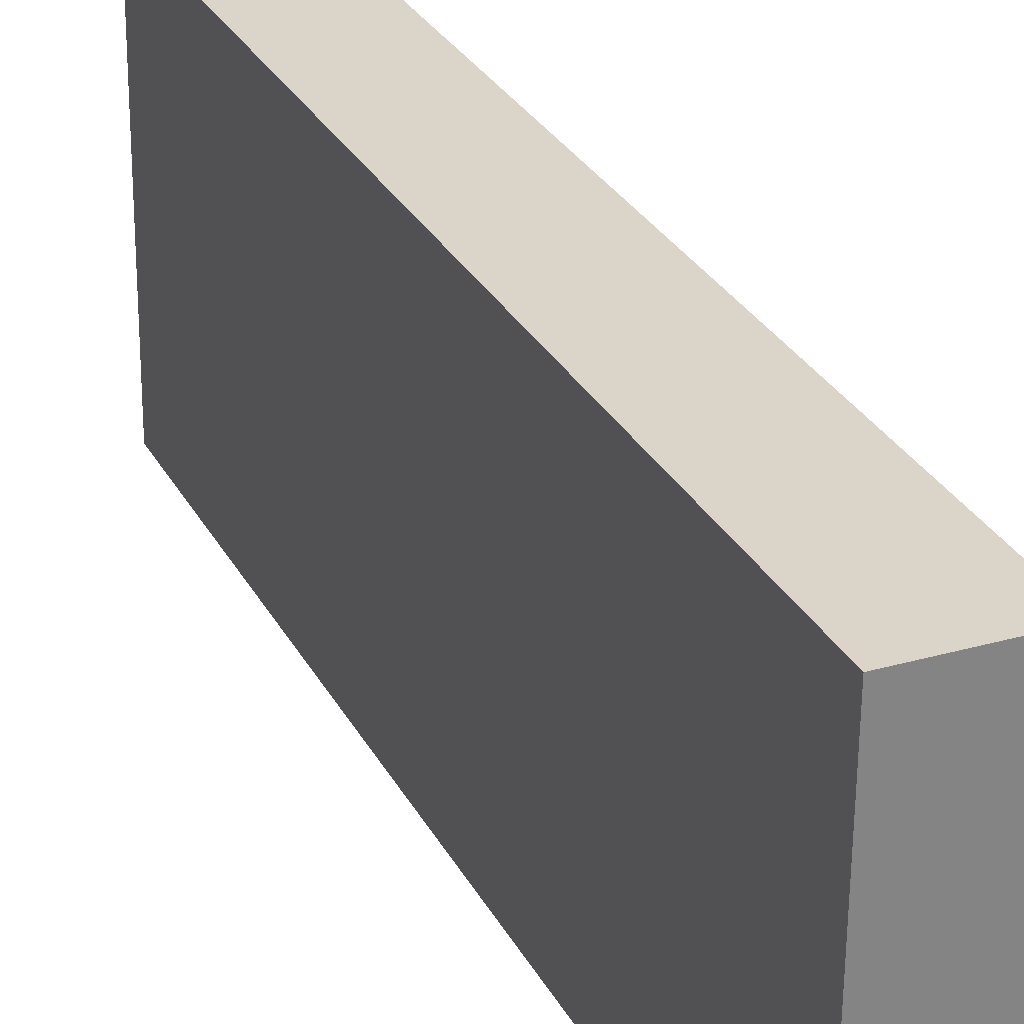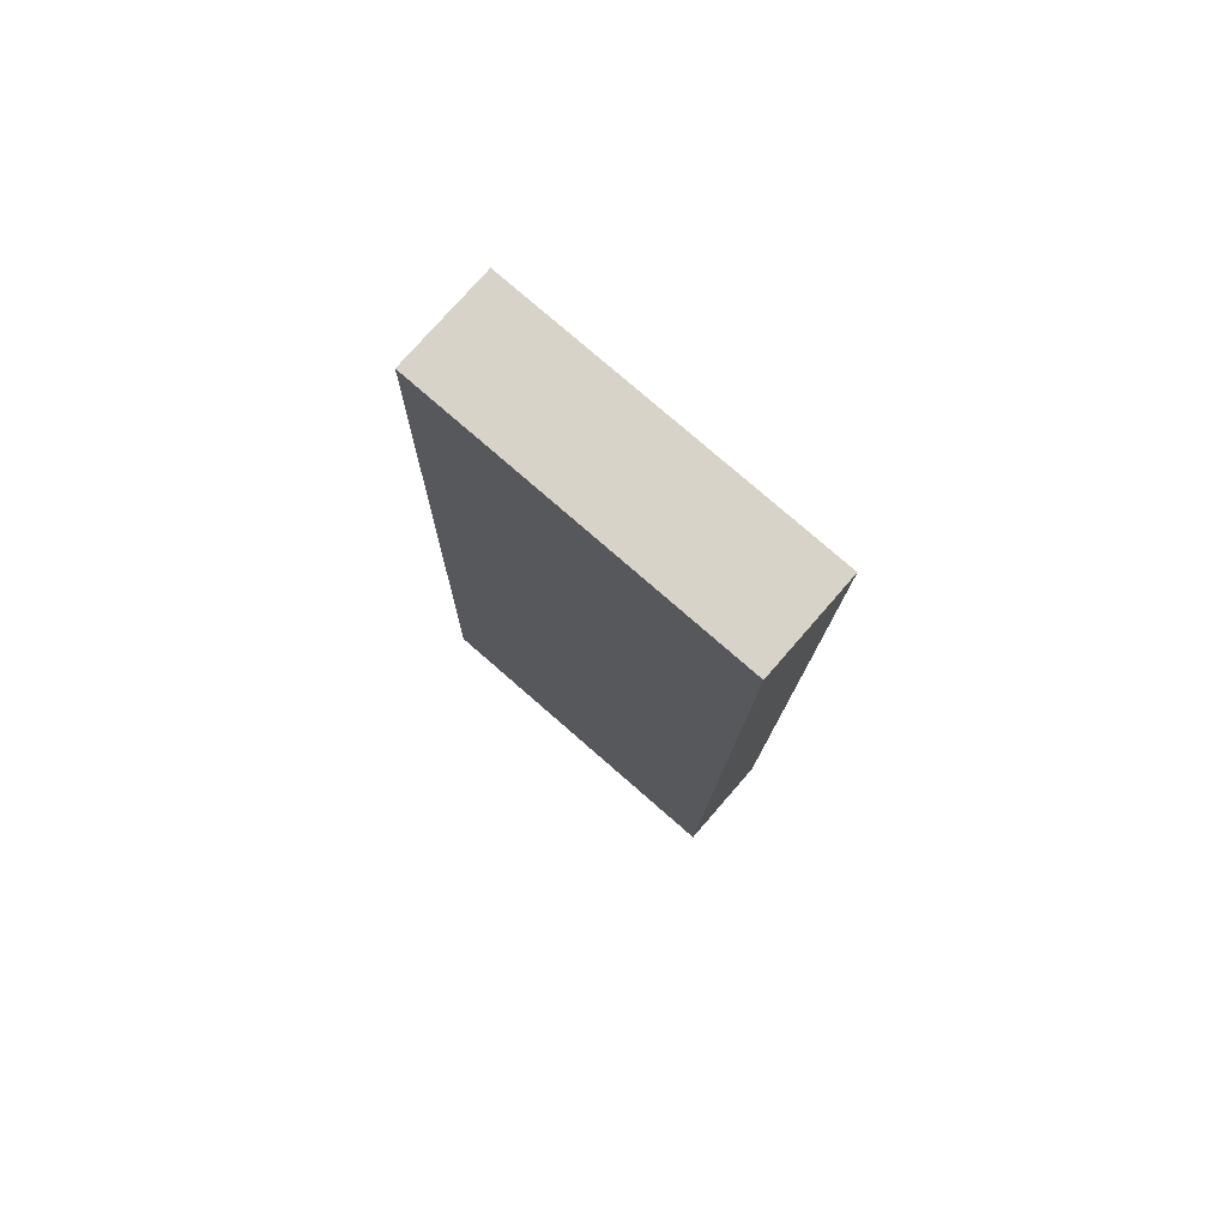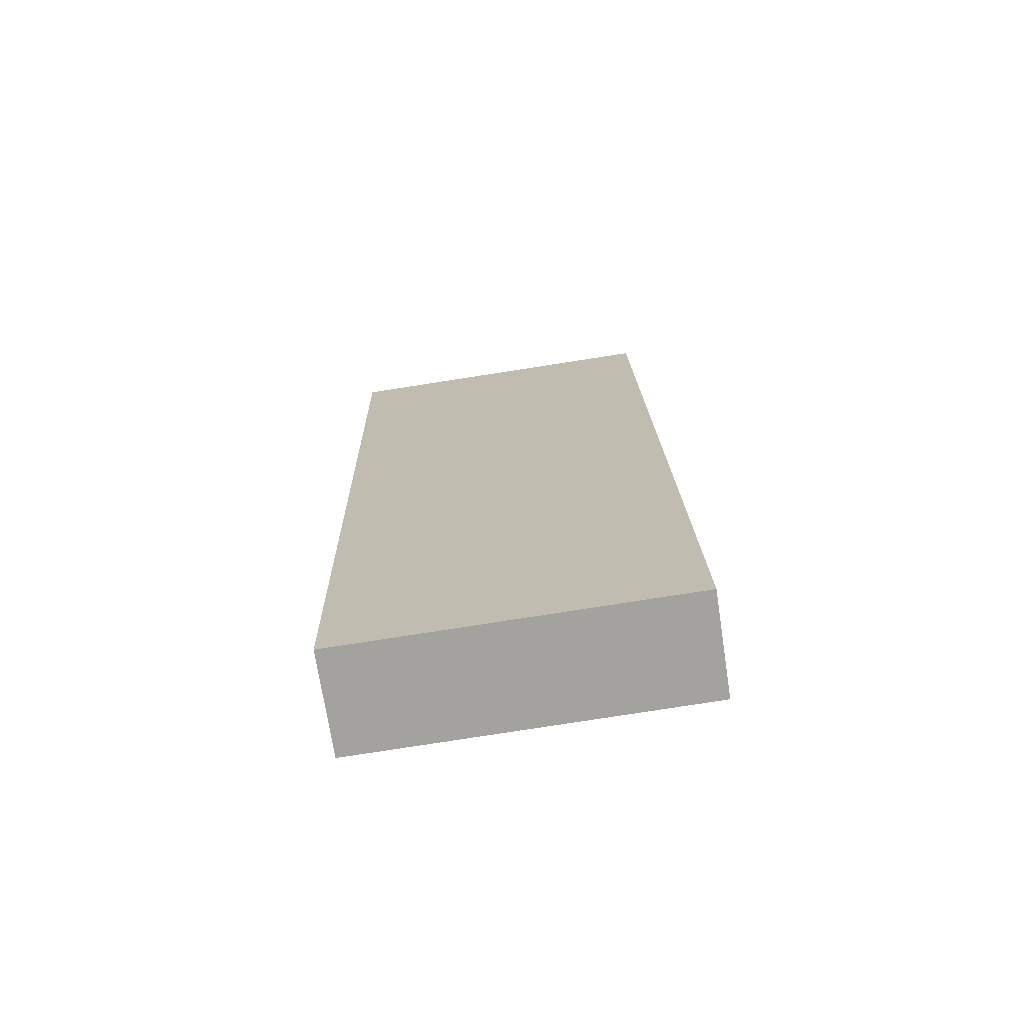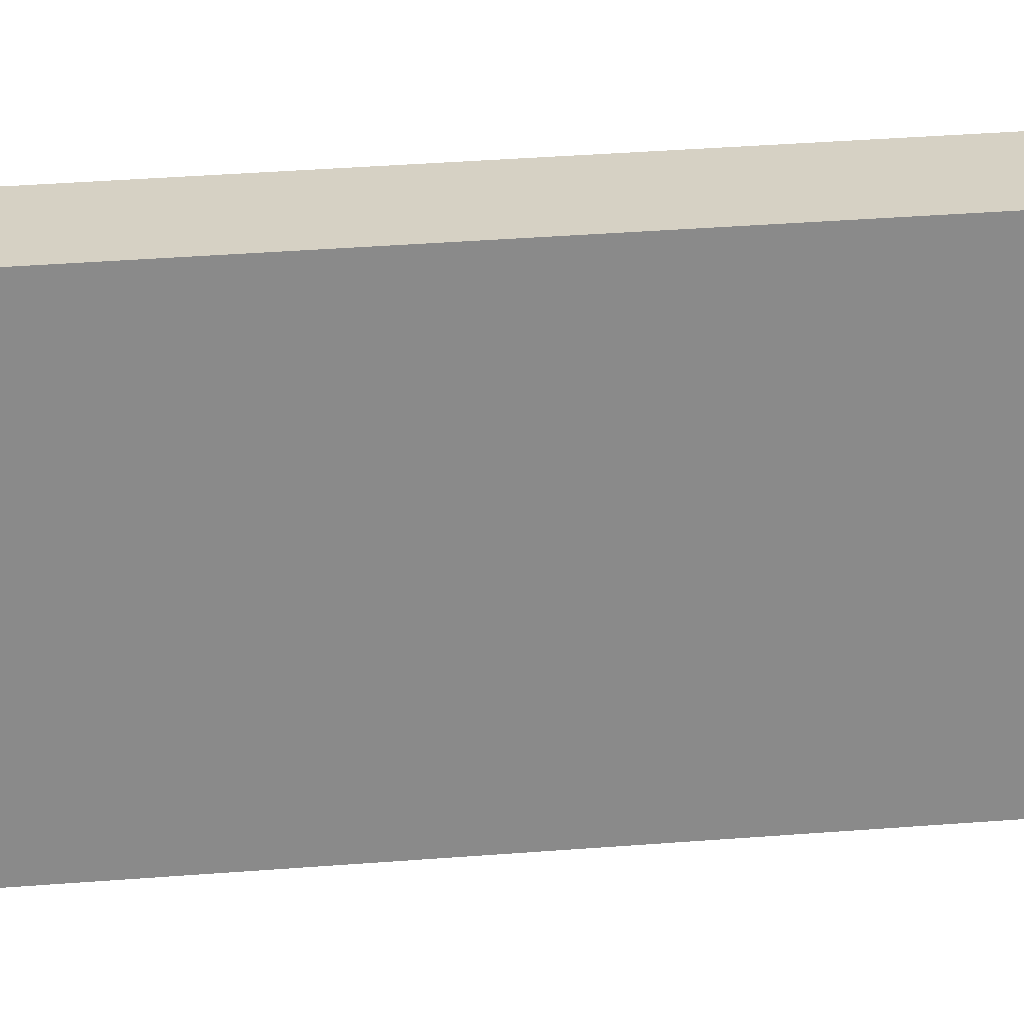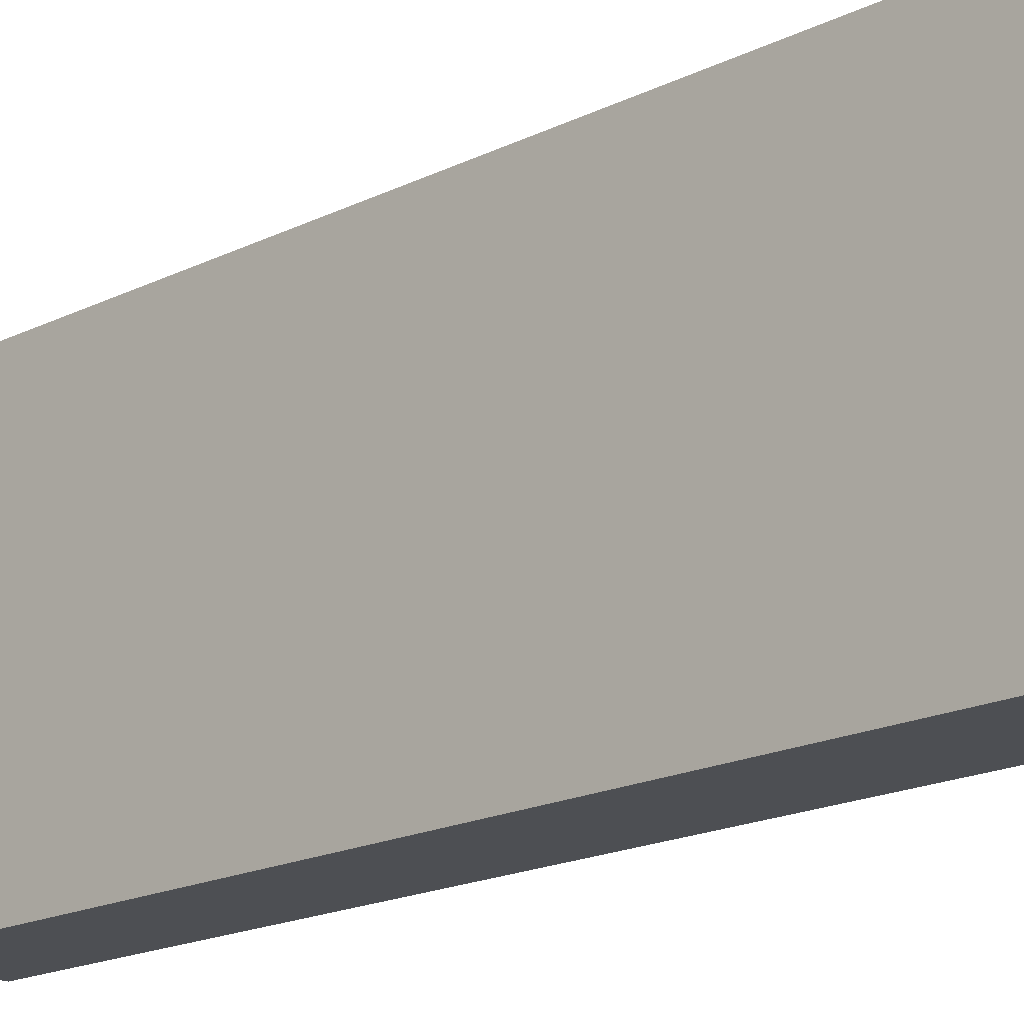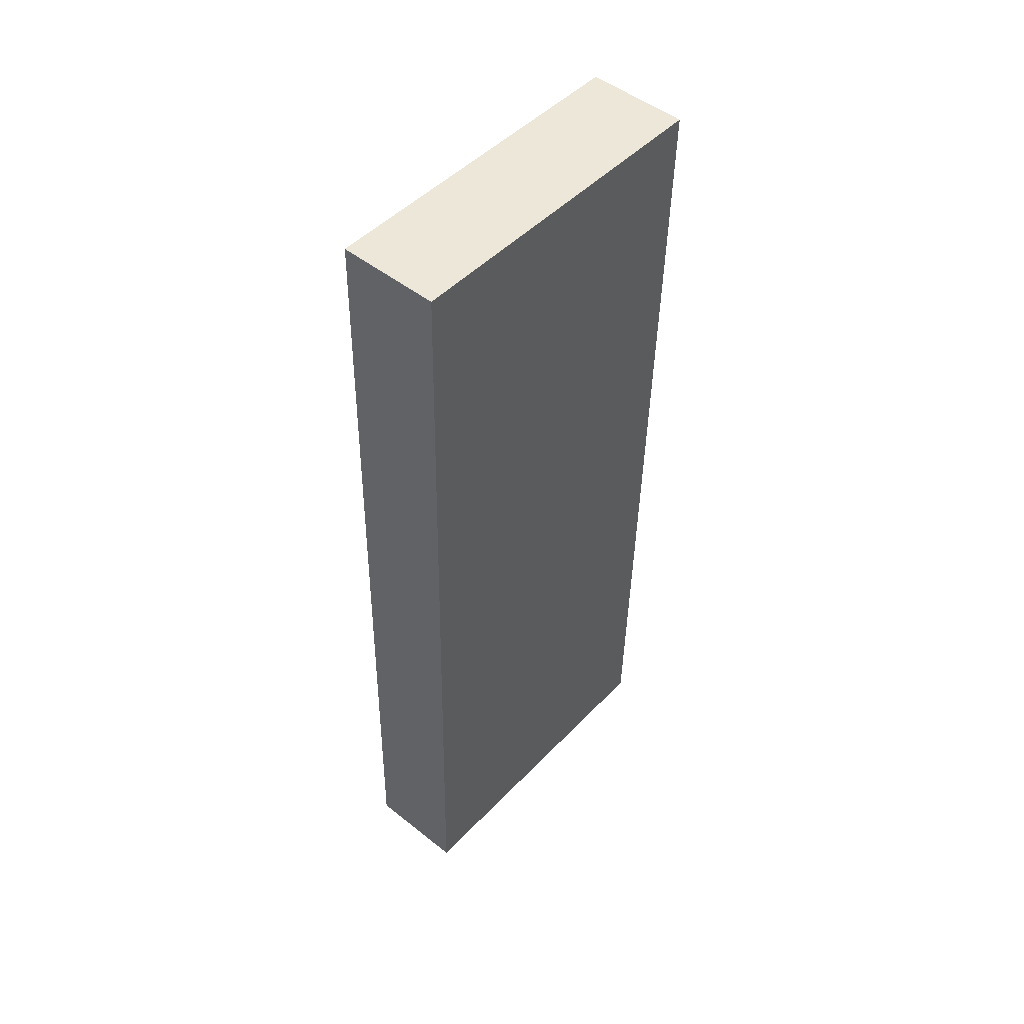
<metadata>
{"format":"obj","ext":"obj","renderer":"f3d","projection":"perspective","resolution":1024,"background":"white","views":[{"elev":27.8,"azim":156.5,"up":"+Y"},{"elev":76.2,"azim":131.0,"up":"+Z"},{"elev":-72.0,"azim":-81.3,"up":"+Z"},{"elev":26.9,"azim":-95.2,"up":"+Y"},{"elev":-16.8,"azim":-46.9,"up":"+Y"},{"elev":49.7,"azim":41.1,"up":"+Z"}]}
</metadata>
<code>
o Cube
v 0.229 -0.8031 -2.086
v 0.229 -0.7144 1.977
v -0.229 -0.7144 1.977
v -0.229 -0.8031 -2.086
v 0.229 0.7376 -2.12
v 0.229 0.8263 1.943
v -0.229 0.8263 1.943
v -0.229 0.7376 -2.12
f 1 2 3 4
f 5 8 7 6
f 1 5 6 2
f 2 6 7 3
f 3 7 8 4
f 5 1 4 8

</code>
